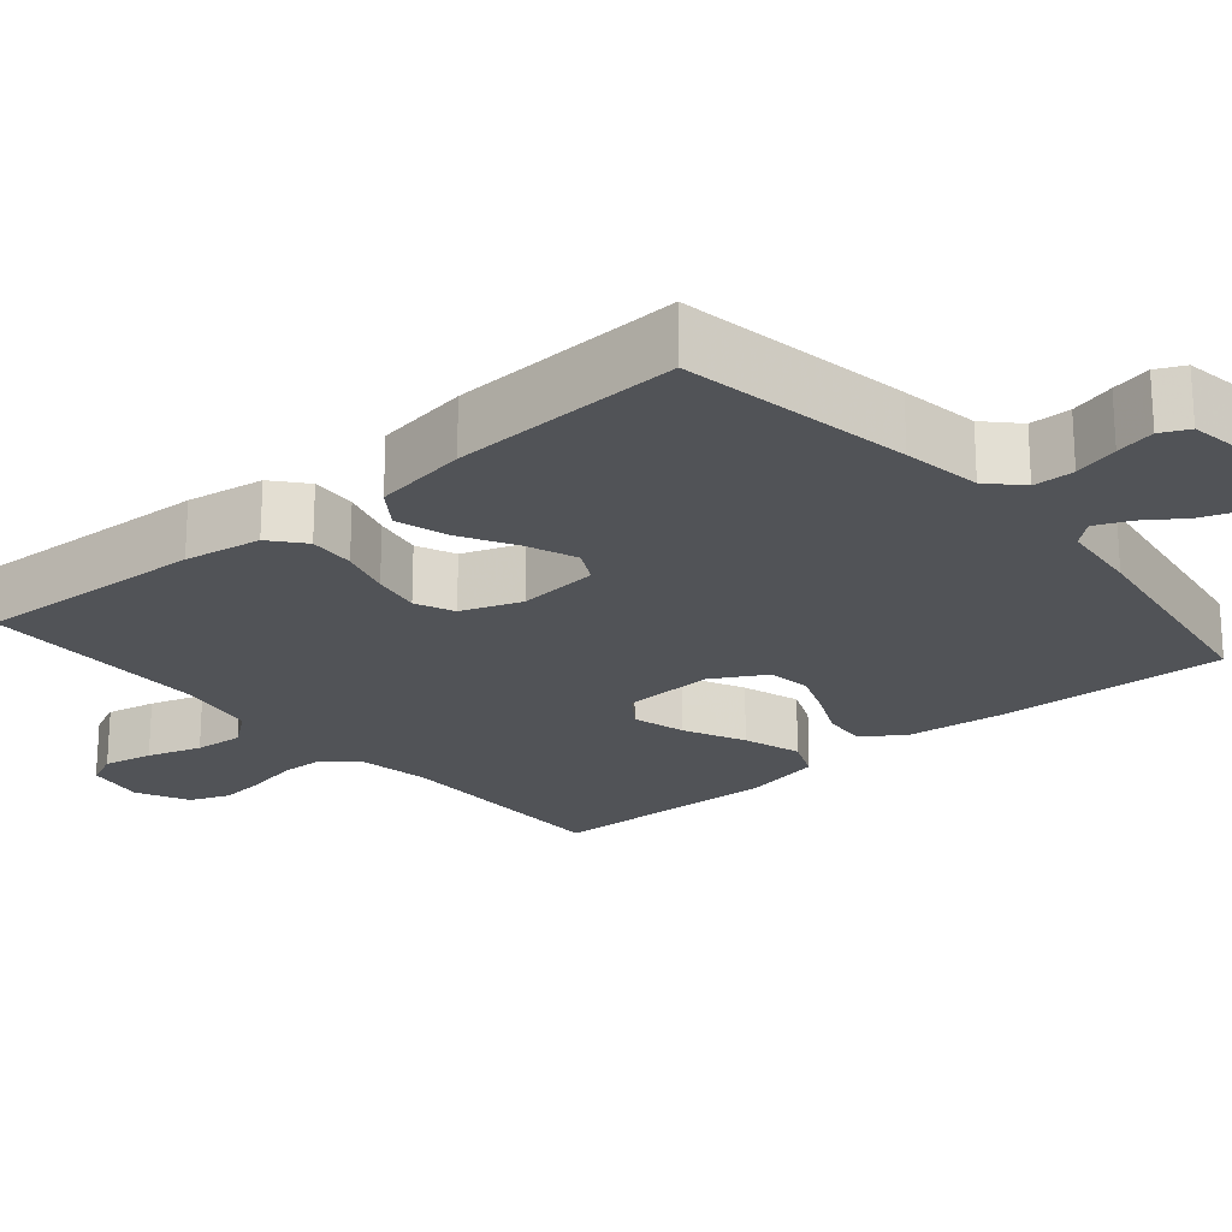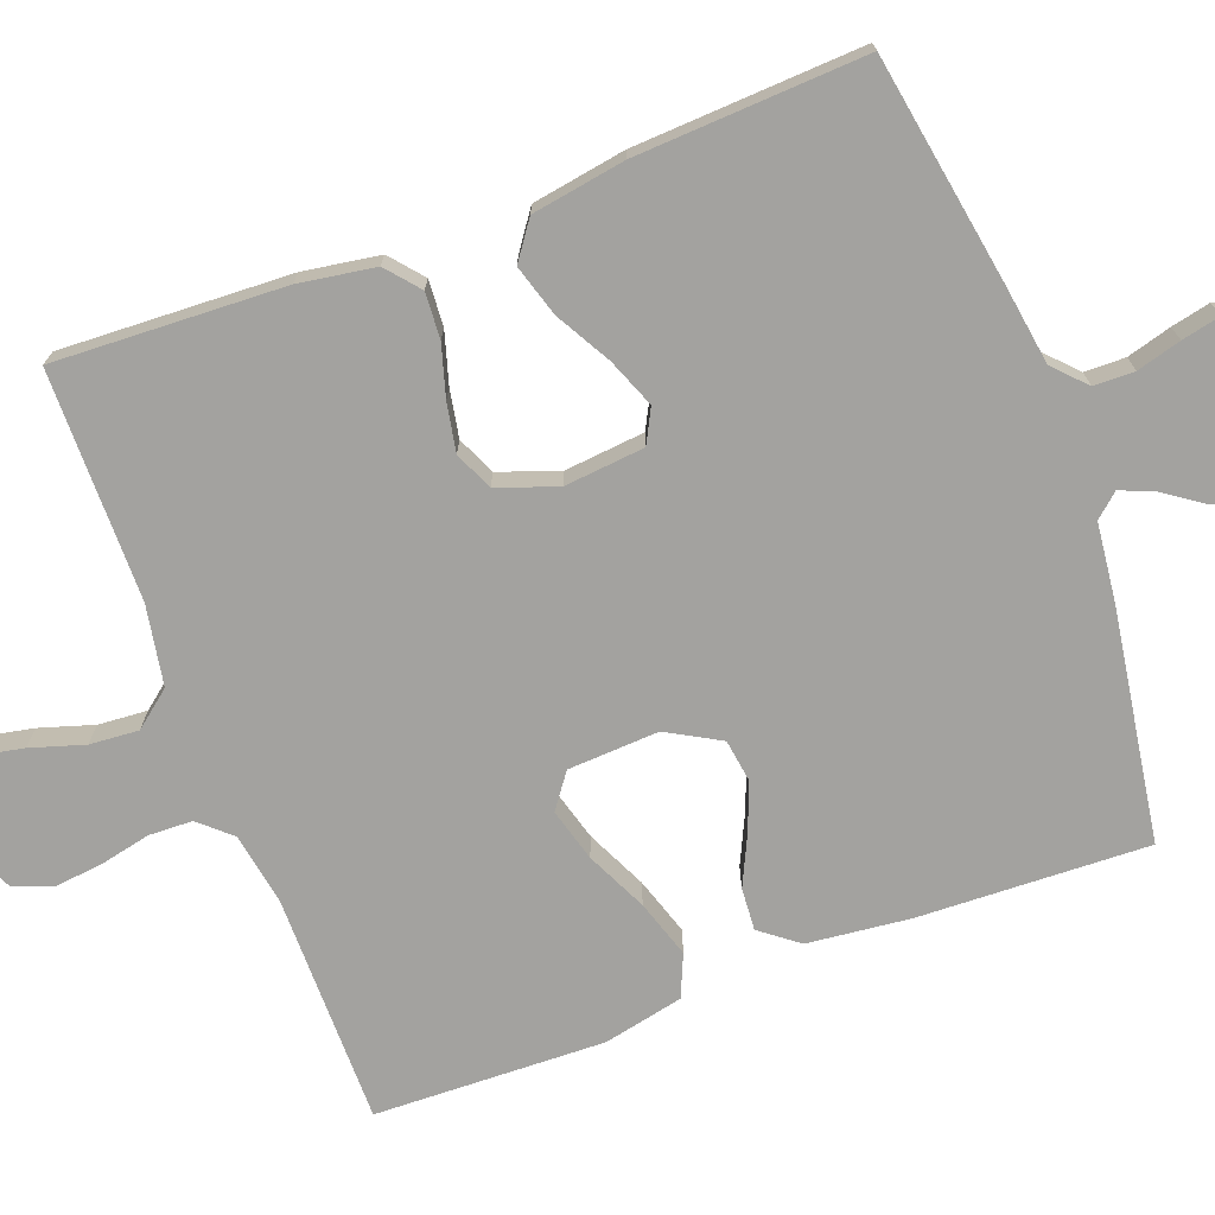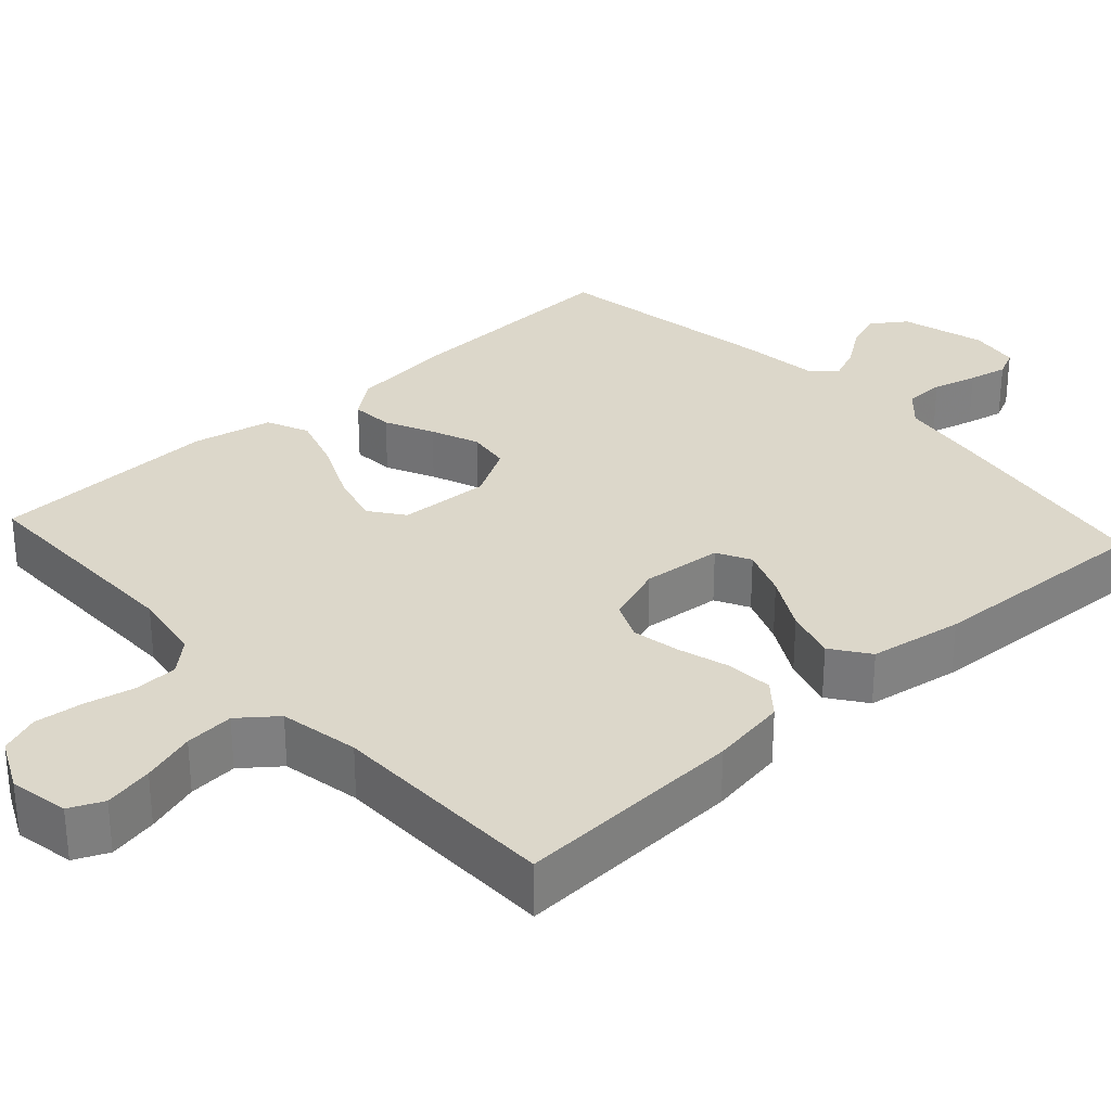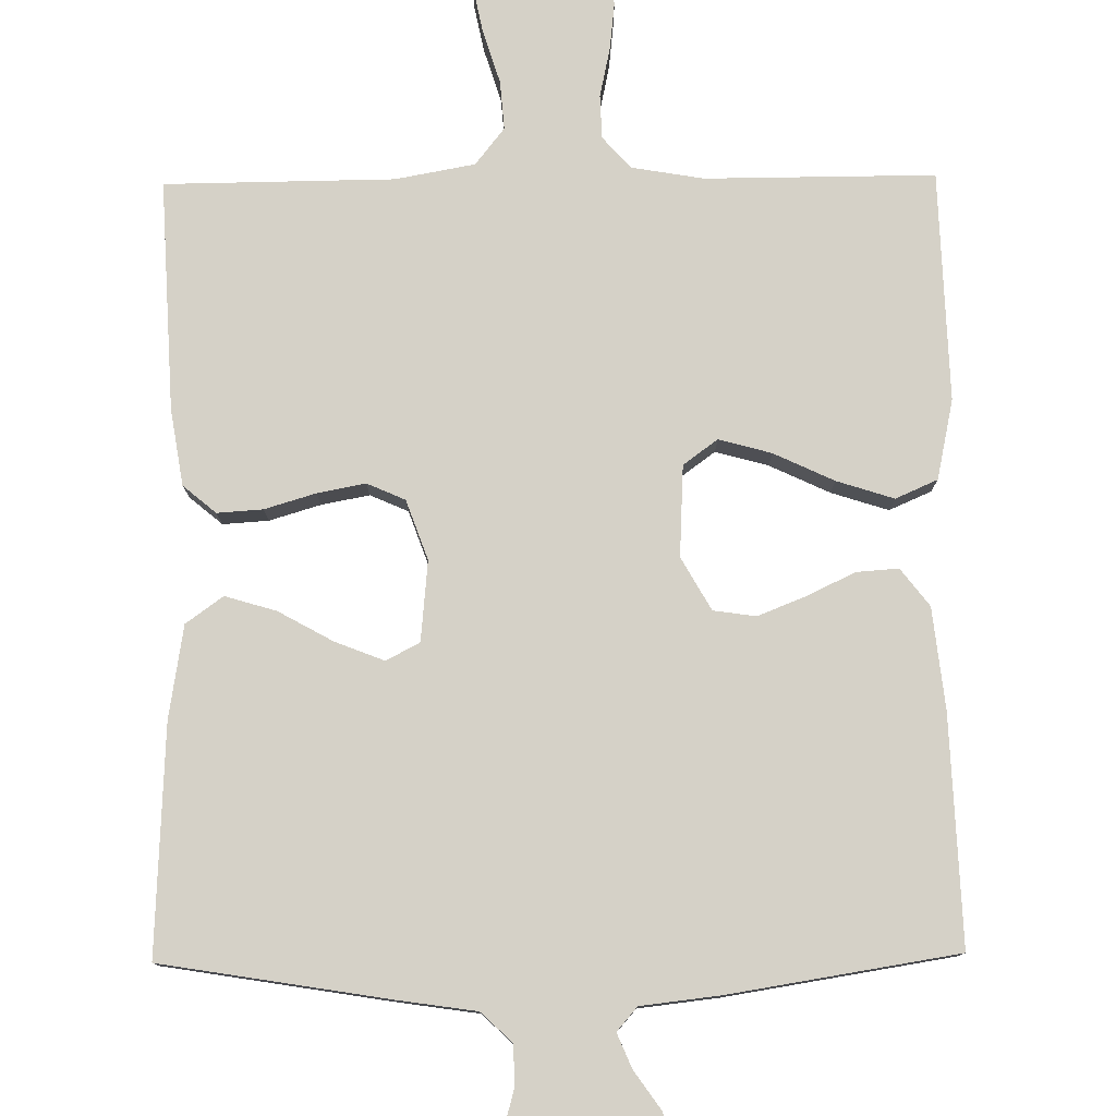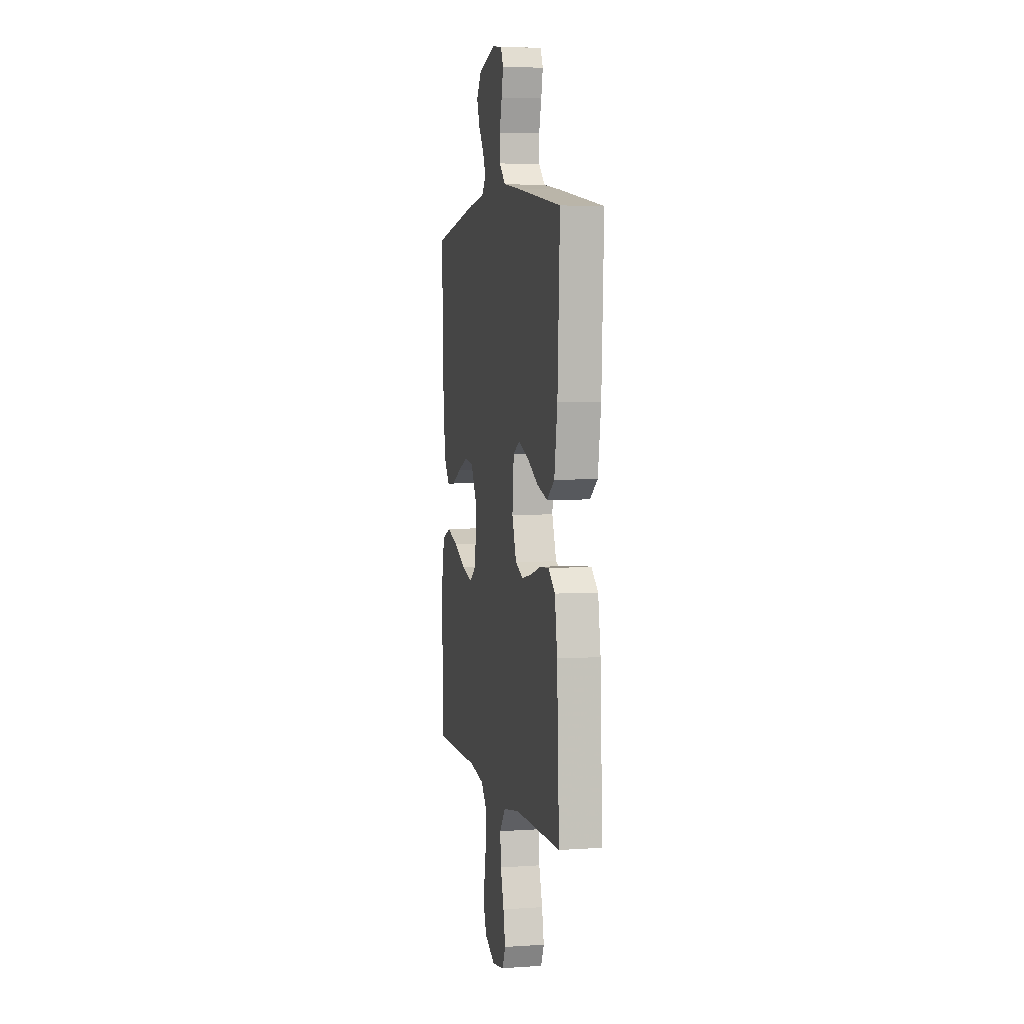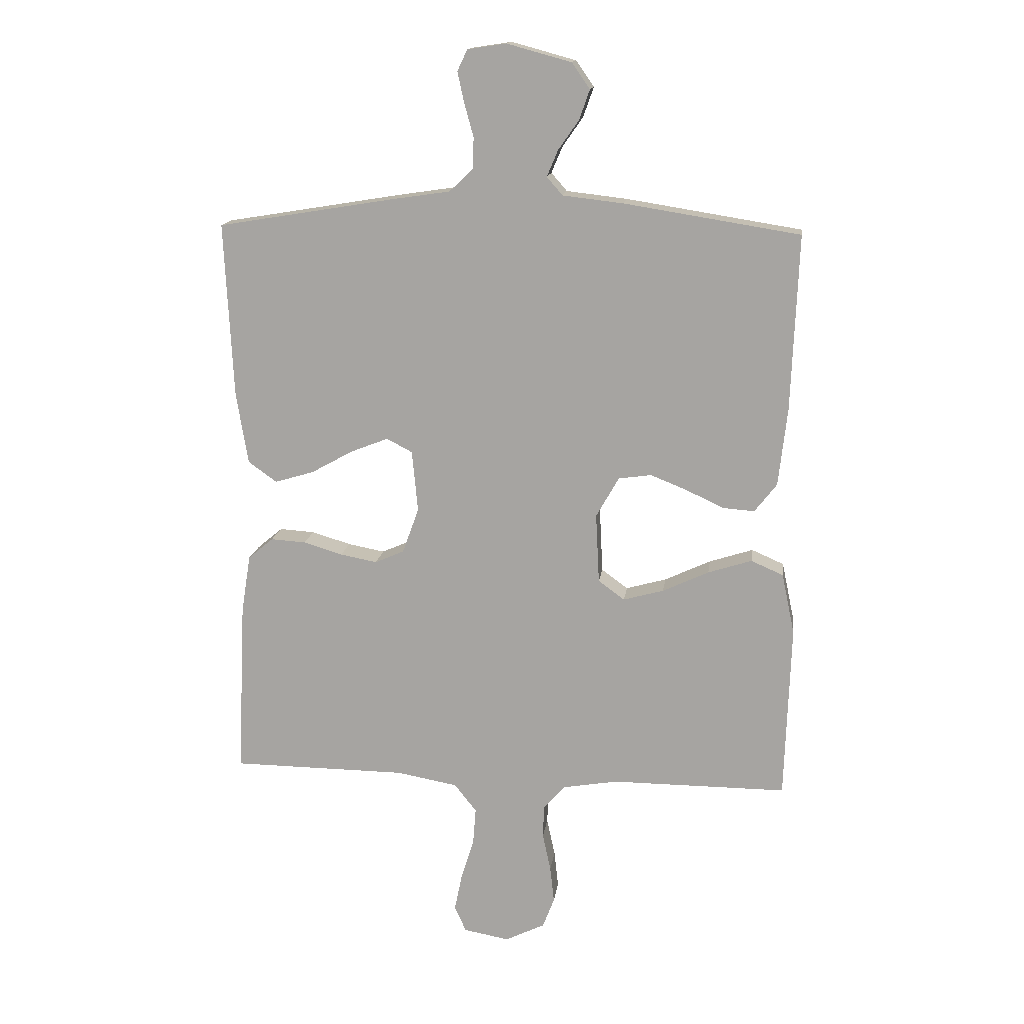
<metadata>
{"format":"obj","ext":"obj","renderer":"f3d","projection":"perspective","resolution":1024,"background":"white","views":[{"elev":-22.0,"azim":-49.6,"up":"+Y"},{"elev":-72.6,"azim":-69.3,"up":"+Y"},{"elev":30.6,"azim":-132.4,"up":"+Y"},{"elev":78.9,"azim":-0.7,"up":"+Y"},{"elev":4.3,"azim":-102.3,"up":"+Z"},{"elev":14.9,"azim":7.5,"up":"+Z"}]}
</metadata>
<code>
v 0.5 0.07 0.5
v 0.488 0.07 0.2
v 0.473 0.07 0.067
v 0.435 0.07 0.018
v 0.38 0.07 0.022
v 0.317 0.07 0.052
v 0.254 0.07 0.077
v 0.198 0.07 0.069
v 0.159 0.07 0
v 0.165 0.07 -0.119
v 0.21 0.07 -0.152
v 0.279 0.07 -0.133
v 0.358 0.07 -0.096
v 0.433 0.07 -0.072
v 0.488 0.07 -0.096
v 0.51 0.07 -0.2
v 0.5 0.07 -0.5
v 0.2 0.07 -0.499
v 0.106 0.07 -0.515
v 0.069 0.07 -0.556
v 0.067 0.07 -0.613
v 0.081 0.07 -0.678
v 0.088 0.07 -0.741
v 0.068 0.07 -0.793
v 0 0.07 -0.826
v -0.078 0.07 -0.812
v -0.098 0.07 -0.768
v -0.085 0.07 -0.704
v -0.063 0.07 -0.634
v -0.058 0.07 -0.57
v -0.096 0.07 -0.522
v -0.2 0.07 -0.503
v -0.5 0.07 -0.5
v -0.486 0.07 -0.2
v -0.47 0.07 -0.1
v -0.427 0.07 -0.064
v -0.367 0.07 -0.068
v -0.3 0.07 -0.088
v -0.237 0.07 -0.1
v -0.187 0.07 -0.078
v -0.159 0.07 0
v -0.169 0.07 0.105
v -0.213 0.07 0.128
v -0.277 0.07 0.103
v -0.349 0.07 0.063
v -0.416 0.07 0.043
v -0.465 0.07 0.078
v -0.485 0.07 0.2
v -0.5 0.07 0.5
v -0.2 0.07 0.549
v -0.098 0.07 0.564
v -0.057 0.07 0.603
v -0.056 0.07 0.656
v -0.072 0.07 0.714
v -0.083 0.07 0.765
v -0.066 0.07 0.801
v 0 0.07 0.811
v 0.11 0.07 0.781
v 0.141 0.07 0.737
v 0.123 0.07 0.686
v 0.088 0.07 0.636
v 0.069 0.07 0.591
v 0.096 0.07 0.56
v 0.2 0.07 0.548
v 0.5 0 0.5
v 0.488 0 0.2
v 0.473 0 0.067
v 0.435 0 0.018
v 0.38 0 0.022
v 0.317 0 0.052
v 0.254 0 0.077
v 0.198 0 0.069
v 0.159 0 0
v 0.165 0 -0.119
v 0.21 0 -0.152
v 0.279 0 -0.133
v 0.358 0 -0.096
v 0.433 0 -0.072
v 0.488 0 -0.096
v 0.51 0 -0.2
v 0.5 0 -0.5
v 0.2 0 -0.499
v 0.106 0 -0.515
v 0.069 0 -0.556
v 0.067 0 -0.613
v 0.081 0 -0.678
v 0.088 0 -0.741
v 0.068 0 -0.793
v 0 0 -0.826
v -0.078 0 -0.812
v -0.098 0 -0.768
v -0.085 0 -0.704
v -0.063 0 -0.634
v -0.058 0 -0.57
v -0.096 0 -0.522
v -0.2 0 -0.503
v -0.5 0 -0.5
v -0.486 0 -0.2
v -0.47 0 -0.1
v -0.427 0 -0.064
v -0.367 0 -0.068
v -0.3 0 -0.088
v -0.237 0 -0.1
v -0.187 0 -0.078
v -0.159 0 0
v -0.169 0 0.105
v -0.213 0 0.128
v -0.277 0 0.103
v -0.349 0 0.063
v -0.416 0 0.043
v -0.465 0 0.078
v -0.485 0 0.2
v -0.5 0 0.5
v -0.2 0 0.549
v -0.098 0 0.564
v -0.057 0 0.603
v -0.056 0 0.656
v -0.072 0 0.714
v -0.083 0 0.765
v -0.066 0 0.801
v 0 0 0.811
v 0.11 0 0.781
v 0.141 0 0.737
v 0.123 0 0.686
v 0.088 0 0.636
v 0.069 0 0.591
v 0.096 0 0.56
v 0.2 0 0.548
f 63 64 1 2
f 58 59 60 61
f 58 61 62
f 57 58 62
f 56 57 62
f 53 54 55 56
f 53 56 62
f 52 53 62 63
f 48 49 50 51
f 46 47 48 51
f 44 45 46 51
f 43 44 51 52
f 42 43 52 63
f 35 36 37 38
f 35 38 39
f 32 33 34 35
f 31 32 35 39
f 30 31 39 40
f 26 27 28 29
f 24 25 26 29
f 24 29 30
f 21 22 23 24
f 21 24 30 40
f 15 16 17 18
f 15 18 19
f 12 13 14 15
f 11 12 15 19
f 10 11 19 20
f 3 4 5 6
f 3 6 7
f 2 3 7
f 41 42 63 2
f 20 21 40 41
f 9 10 20 41
f 8 9 41
f 2 7 8
f 2 8 41
f 66 65 128 127
f 125 124 123 122
f 126 125 122
f 126 122 121
f 126 121 120
f 120 119 118 117
f 126 120 117
f 127 126 117 116
f 115 114 113 112
f 115 112 111 110
f 115 110 109 108
f 116 115 108 107
f 127 116 107 106
f 102 101 100 99
f 103 102 99
f 99 98 97 96
f 103 99 96 95
f 104 103 95 94
f 93 92 91 90
f 93 90 89 88
f 94 93 88
f 88 87 86 85
f 104 94 88 85
f 82 81 80 79
f 83 82 79
f 79 78 77 76
f 83 79 76 75
f 84 83 75 74
f 70 69 68 67
f 71 70 67
f 71 67 66
f 66 127 106 105
f 105 104 85 84
f 105 84 74 73
f 105 73 72
f 72 71 66
f 105 72 66
f 1 65 66 2
f 2 66 67 3
f 3 67 68 4
f 4 68 69 5
f 5 69 70 6
f 6 70 71 7
f 7 71 72 8
f 8 72 73 9
f 9 73 74 10
f 10 74 75 11
f 11 75 76 12
f 12 76 77 13
f 13 77 78 14
f 14 78 79 15
f 15 79 80 16
f 16 80 81 17
f 17 81 82 18
f 18 82 83 19
f 19 83 84 20
f 20 84 85 21
f 21 85 86 22
f 22 86 87 23
f 23 87 88 24
f 24 88 89 25
f 25 89 90 26
f 26 90 91 27
f 27 91 92 28
f 28 92 93 29
f 29 93 94 30
f 30 94 95 31
f 31 95 96 32
f 32 96 97 33
f 33 97 98 34
f 34 98 99 35
f 35 99 100 36
f 36 100 101 37
f 37 101 102 38
f 38 102 103 39
f 39 103 104 40
f 40 104 105 41
f 41 105 106 42
f 42 106 107 43
f 43 107 108 44
f 44 108 109 45
f 45 109 110 46
f 46 110 111 47
f 47 111 112 48
f 48 112 113 49
f 49 113 114 50
f 50 114 115 51
f 51 115 116 52
f 52 116 117 53
f 53 117 118 54
f 54 118 119 55
f 55 119 120 56
f 56 120 121 57
f 57 121 122 58
f 58 122 123 59
f 59 123 124 60
f 60 124 125 61
f 61 125 126 62
f 62 126 127 63
f 63 127 128 64
f 64 128 65 1

</code>
